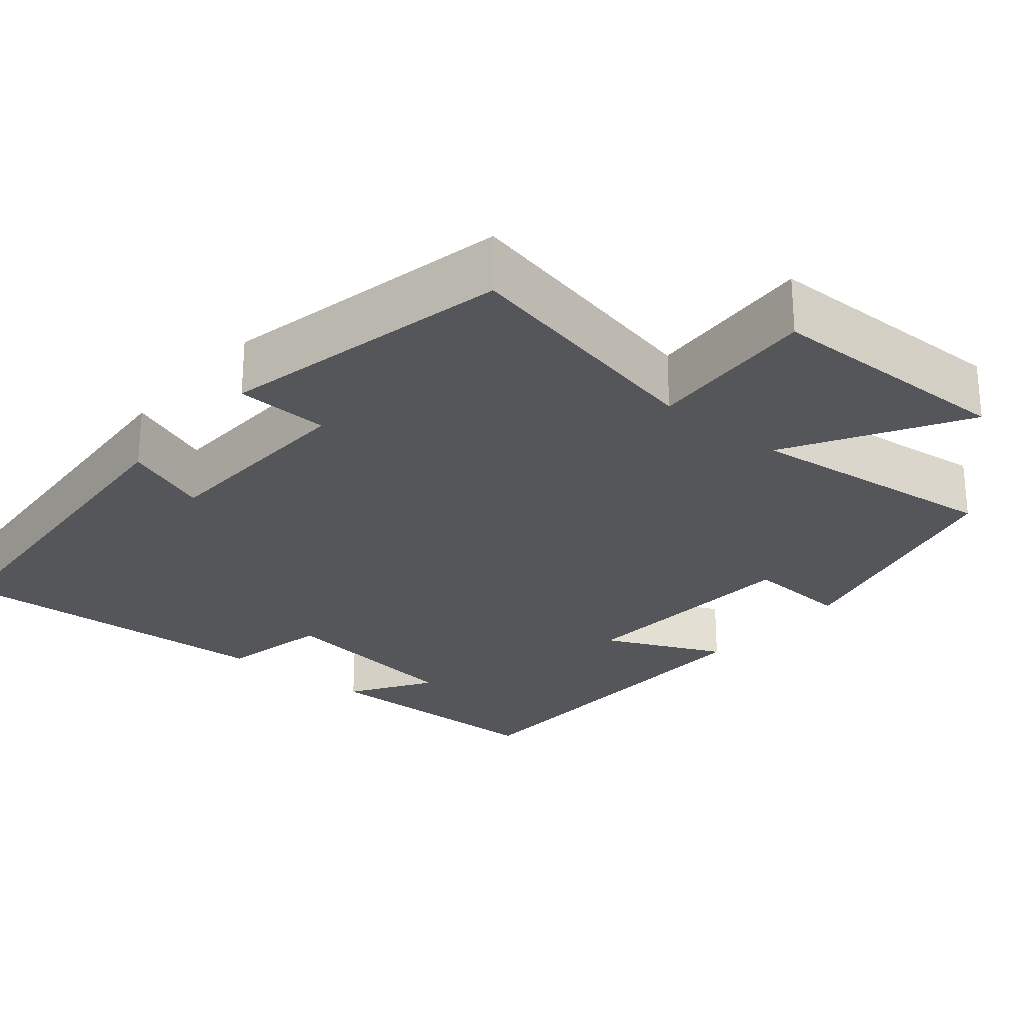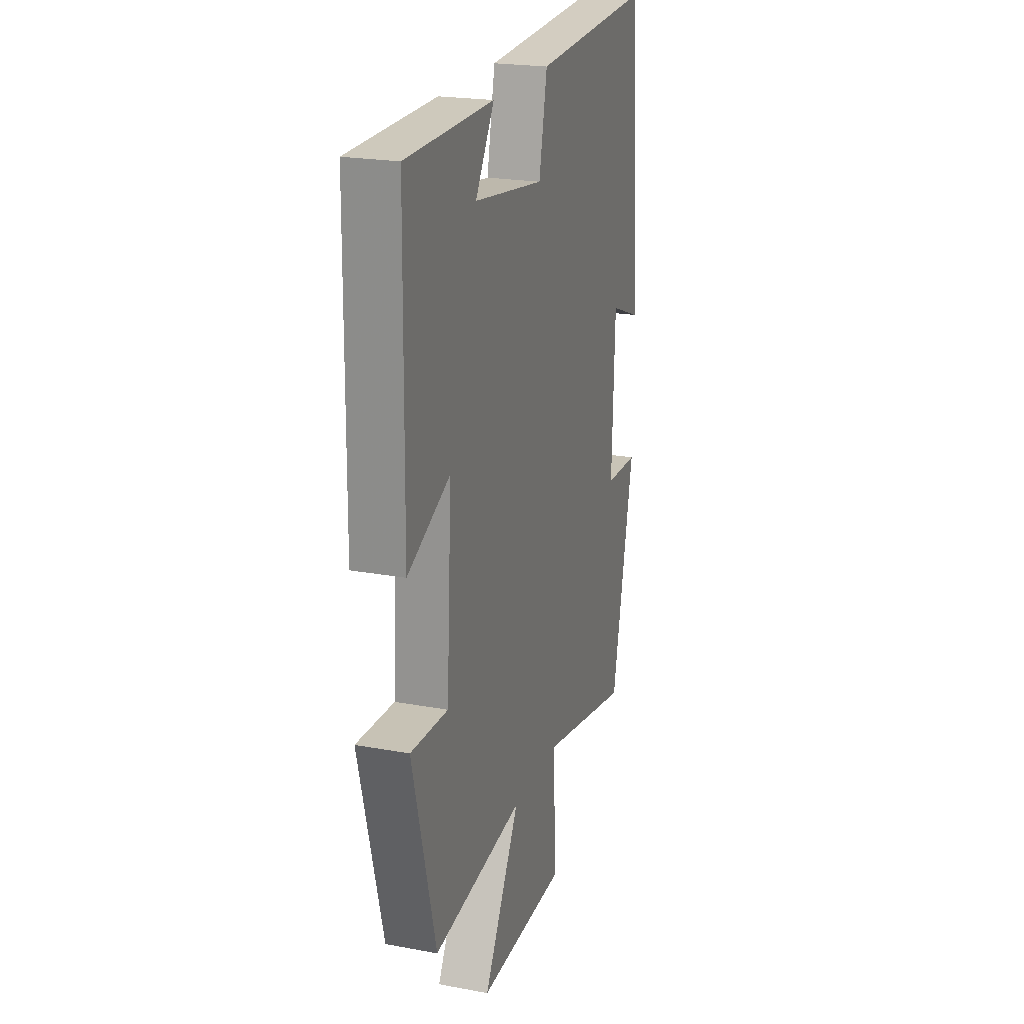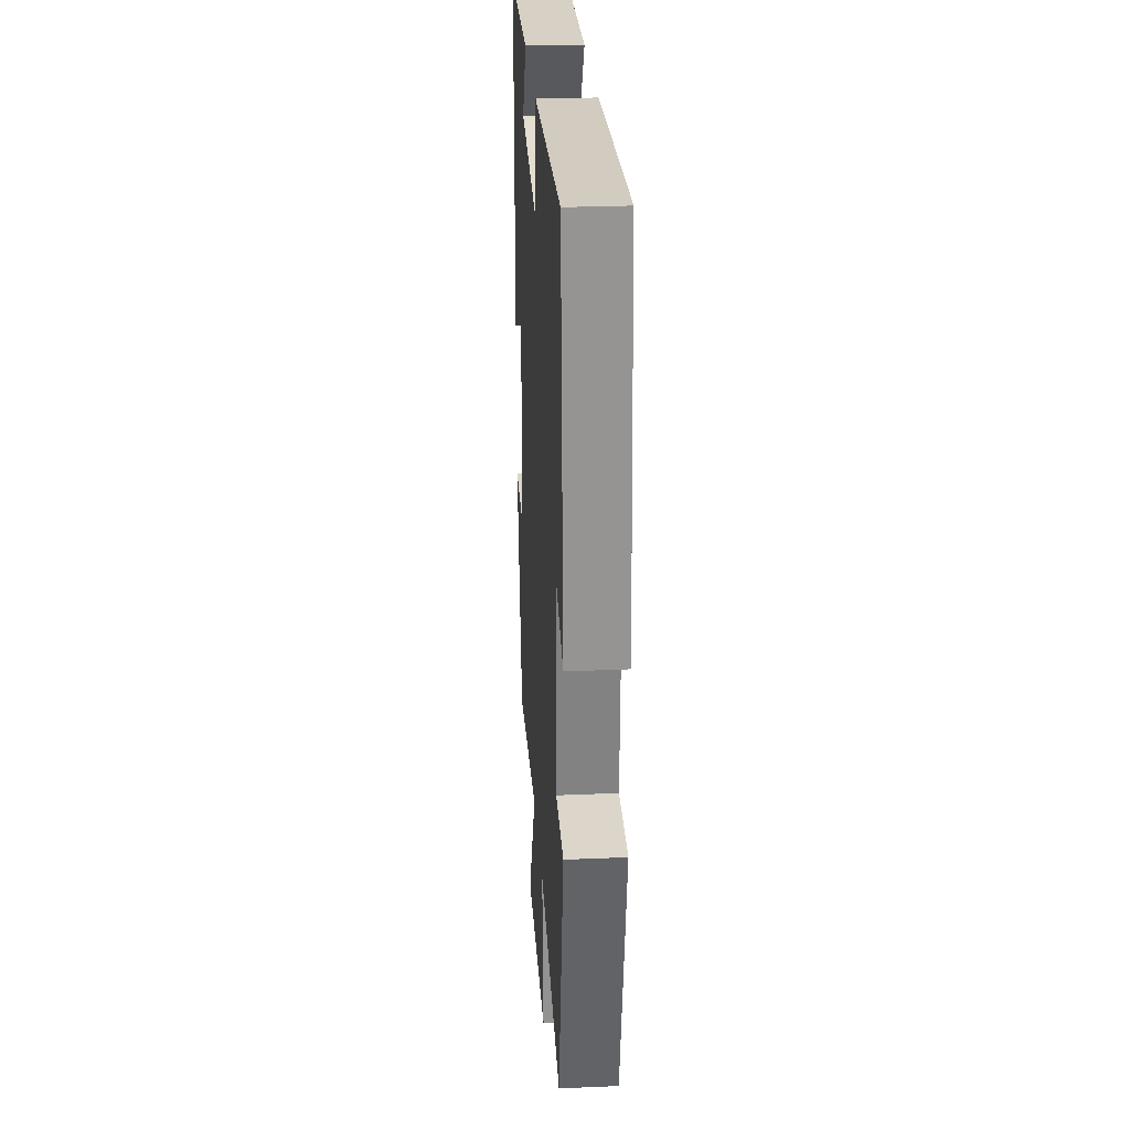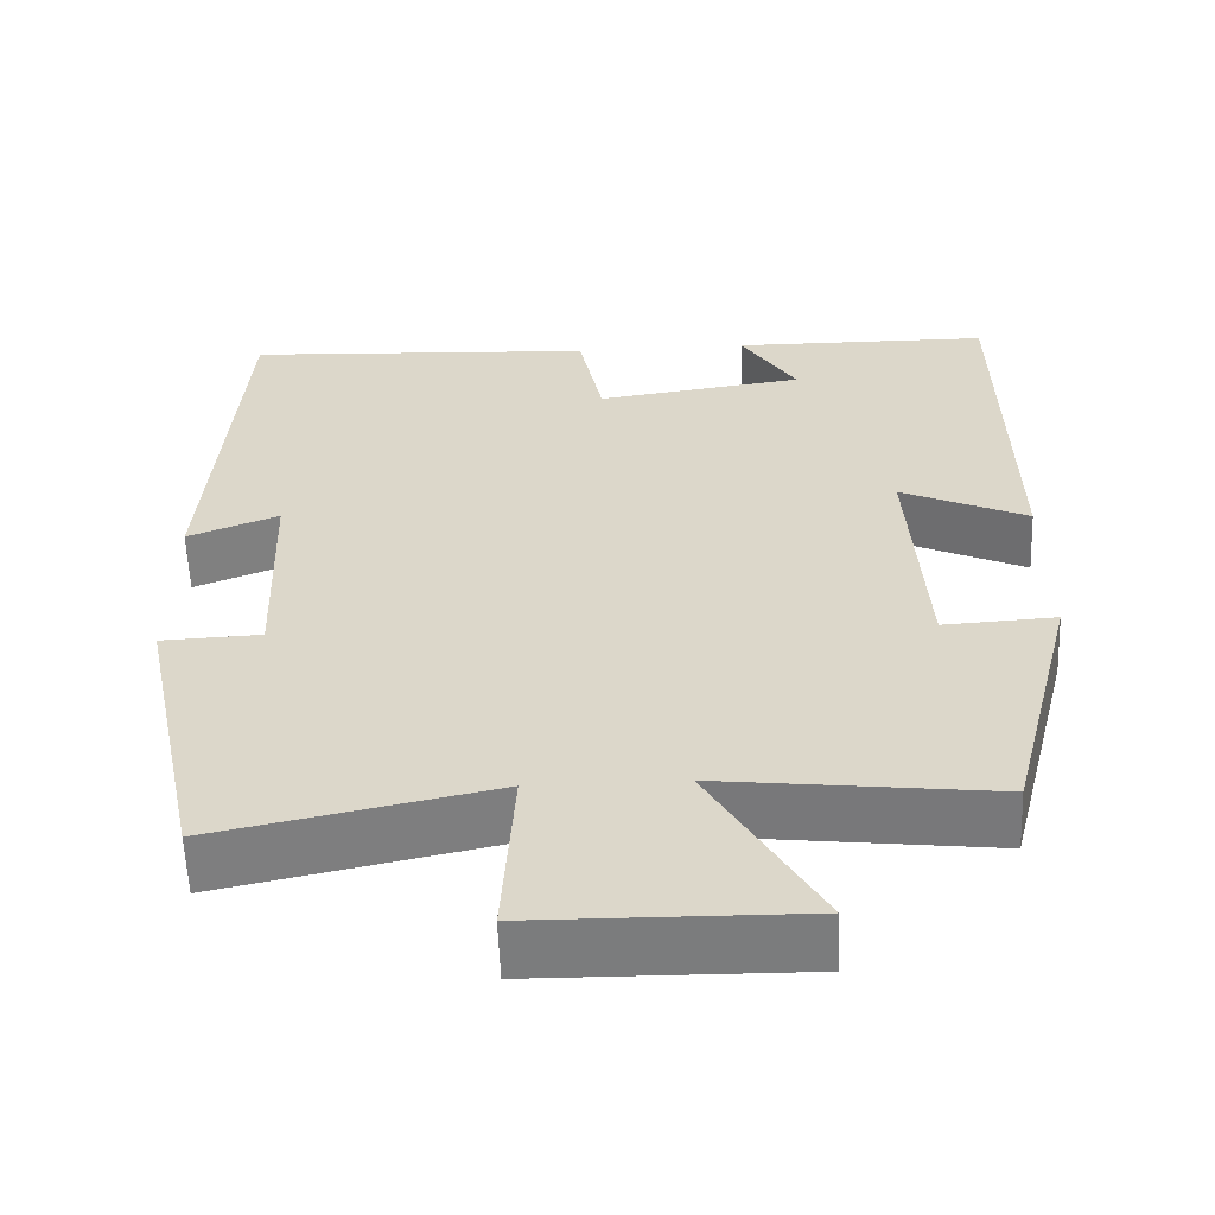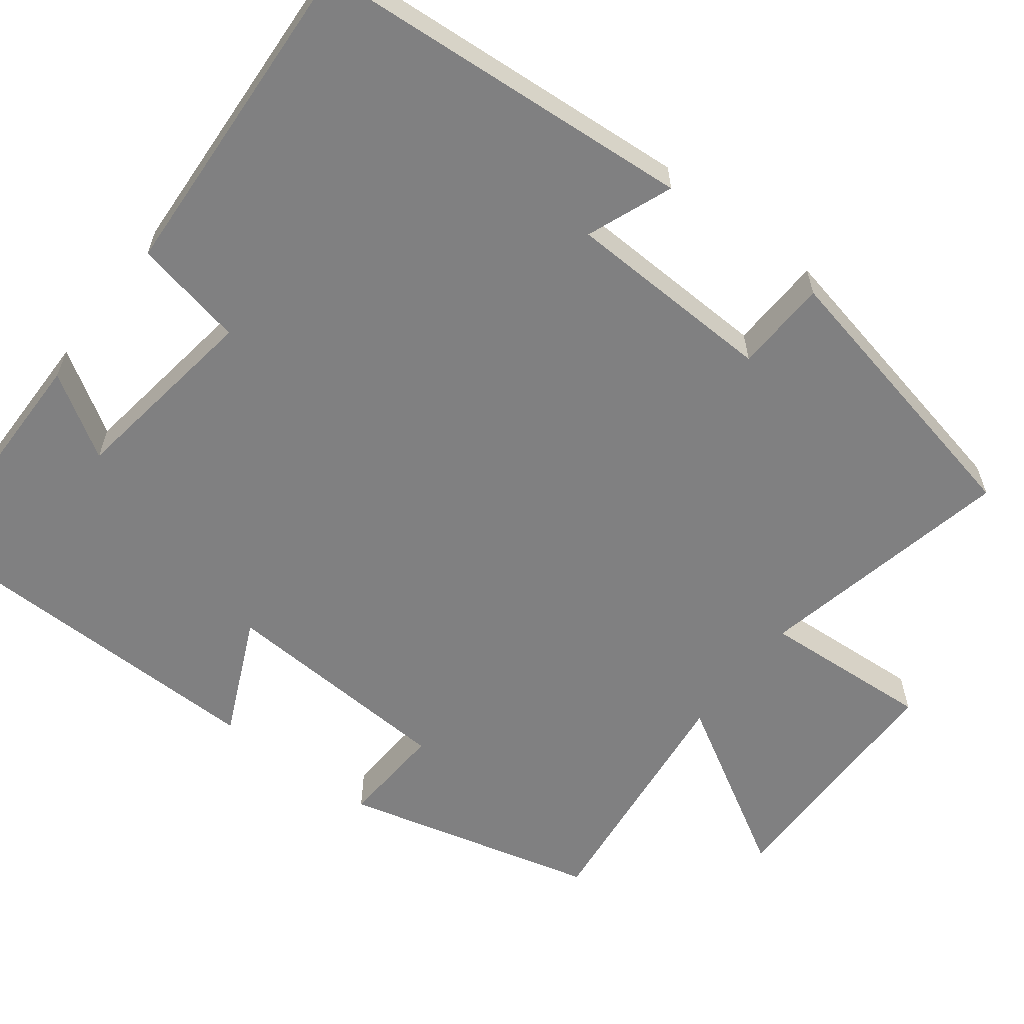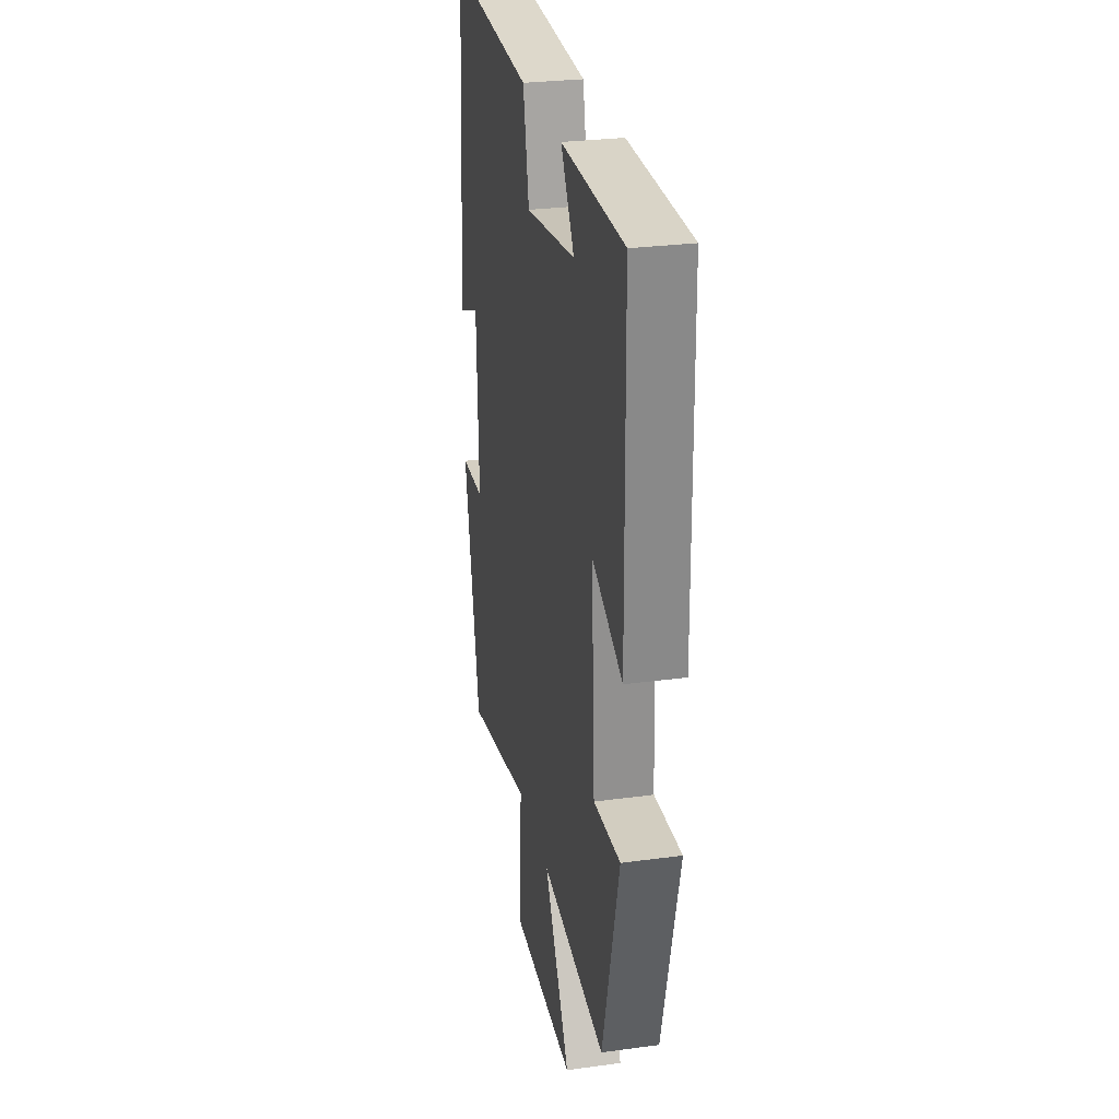
<metadata>
{"format":"obj","ext":"obj","renderer":"f3d","projection":"perspective","resolution":1024,"background":"white","views":[{"elev":-25.8,"azim":140.0,"up":"+Y"},{"elev":22.1,"azim":-72.1,"up":"+Z"},{"elev":27.3,"azim":86.2,"up":"+Z"},{"elev":-58.7,"azim":-177.8,"up":"+Z"},{"elev":-60.2,"azim":52.6,"up":"+Y"},{"elev":28.0,"azim":-101.6,"up":"+Z"}]}
</metadata>
<code>
v 0.421 0.07 -0.57
v 0.089 0.07 -0.5
v 0.103 0.07 -0.72
v -0.219 0.07 -0.724
v -0.089 0.07 -0.5
v -0.416 0.07 -0.538
v -0.5 0.07 -0.21
v -0.365 0.07 -0.218
v -0.347 0.07 0.086
v -0.5 0.07 0.016
v -0.493 0.07 0.497
v -0.179 0.07 0.5
v -0.246 0.07 0.394
v 0.006 0.07 0.358
v 0.035 0.07 0.5
v 0.464 0.07 0.523
v 0.5 0.07 0.035
v 0.39 0.07 0.078
v 0.38 0.07 -0.192
v 0.5 0.07 -0.197
v 0.421 0 -0.57
v 0.089 0 -0.5
v 0.103 0 -0.72
v -0.219 0 -0.724
v -0.089 0 -0.5
v -0.416 0 -0.538
v -0.5 0 -0.21
v -0.365 0 -0.218
v -0.347 0 0.086
v -0.5 0 0.016
v -0.493 0 0.497
v -0.179 0 0.5
v -0.246 0 0.394
v 0.006 0 0.358
v 0.035 0 0.5
v 0.464 0 0.523
v 0.5 0 0.035
v 0.39 0 0.078
v 0.38 0 -0.192
v 0.5 0 -0.197
f 19 20 1 2
f 18 19 2
f 15 16 17 18
f 14 15 18 2
f 13 14 2 3
f 10 11 12 13
f 9 10 13
f 8 9 13
f 5 6 7 8
f 5 8 13
f 3 4 5
f 3 5 13
f 22 21 40 39
f 22 39 38
f 38 37 36 35
f 22 38 35 34
f 23 22 34 33
f 33 32 31 30
f 33 30 29
f 33 29 28
f 28 27 26 25
f 33 28 25
f 25 24 23
f 33 25 23
f 1 21 22 2
f 2 22 23 3
f 3 23 24 4
f 4 24 25 5
f 5 25 26 6
f 6 26 27 7
f 7 27 28 8
f 8 28 29 9
f 9 29 30 10
f 10 30 31 11
f 11 31 32 12
f 12 32 33 13
f 13 33 34 14
f 14 34 35 15
f 15 35 36 16
f 16 36 37 17
f 17 37 38 18
f 18 38 39 19
f 19 39 40 20
f 20 40 21 1

</code>
